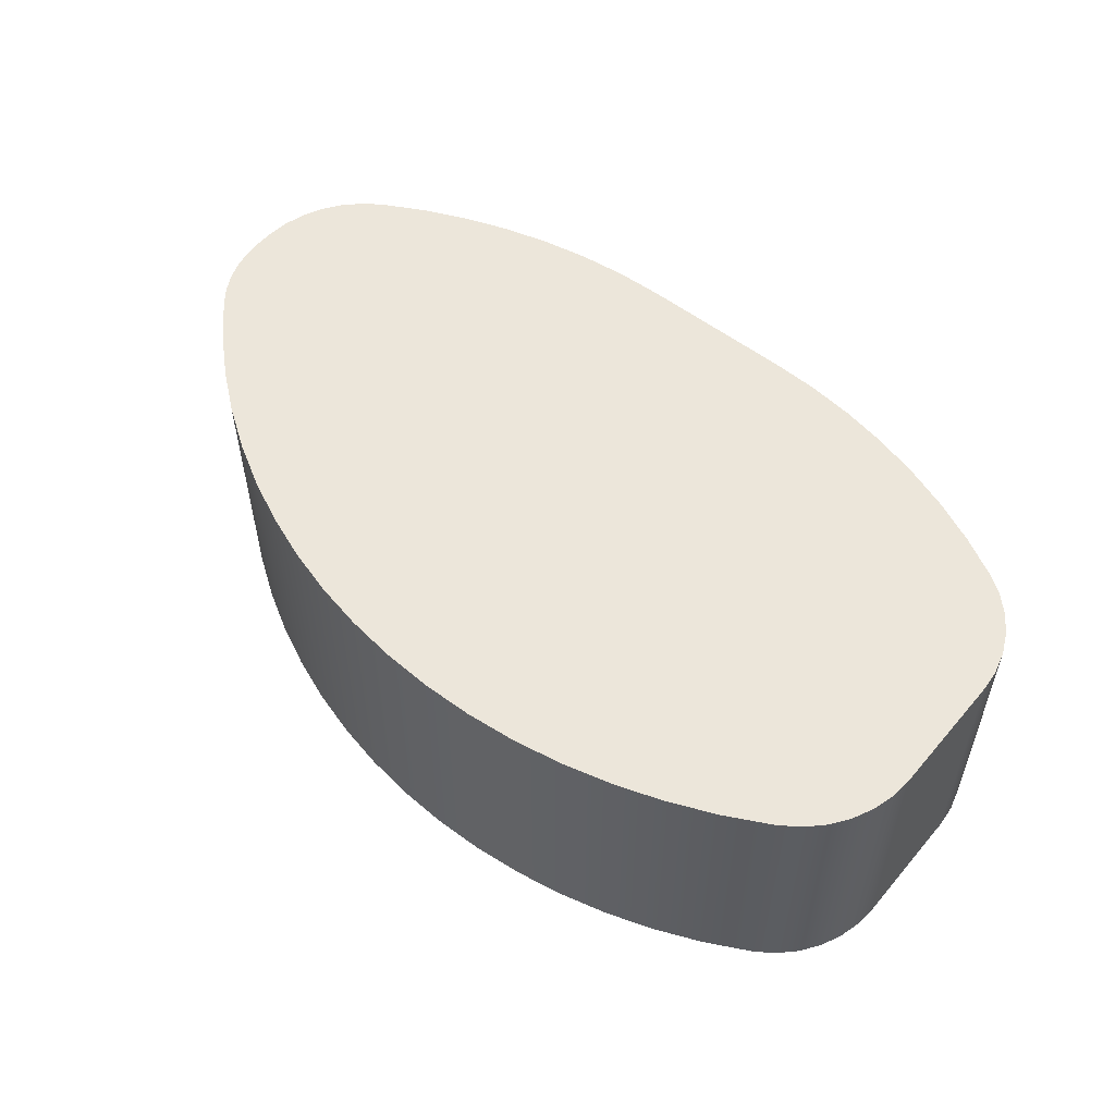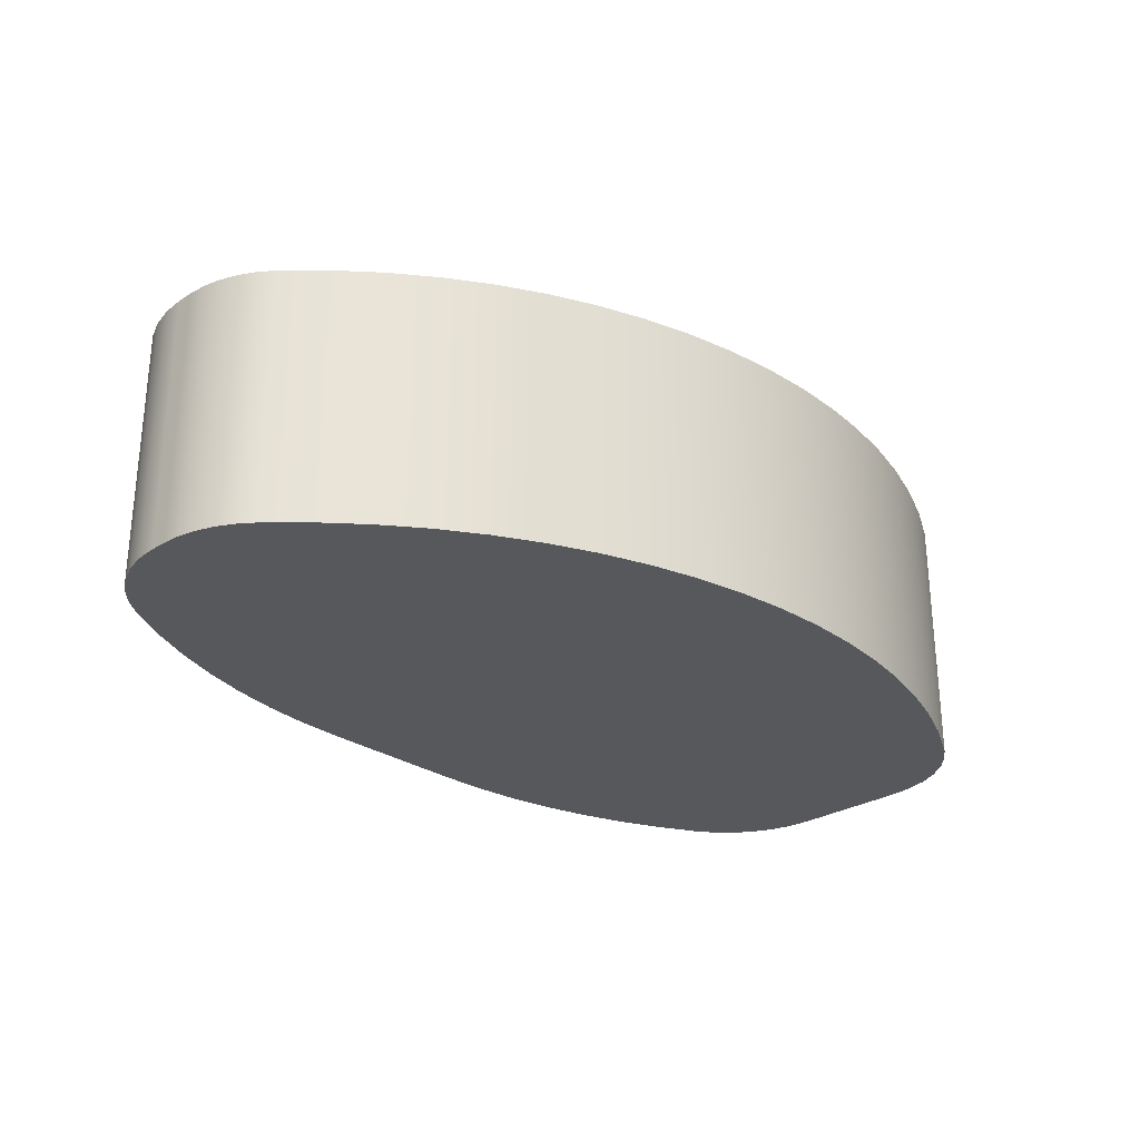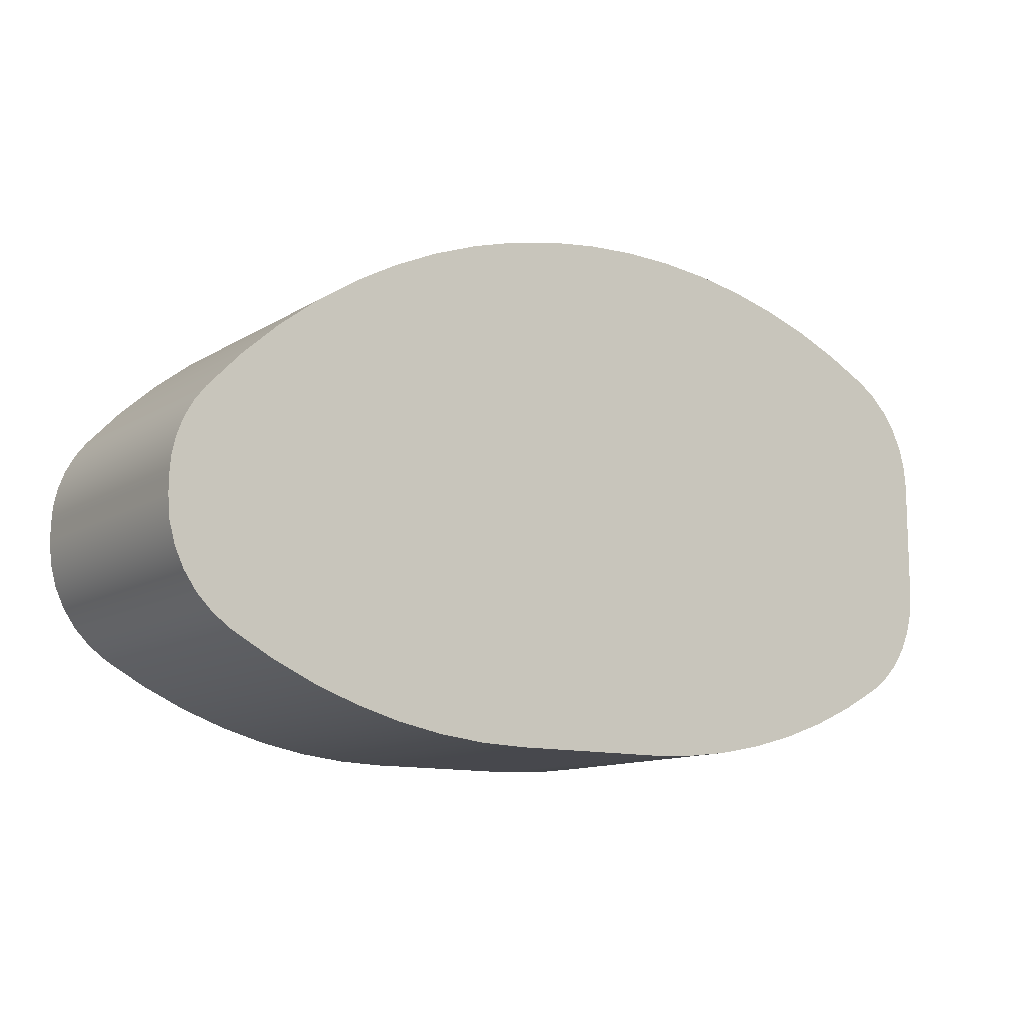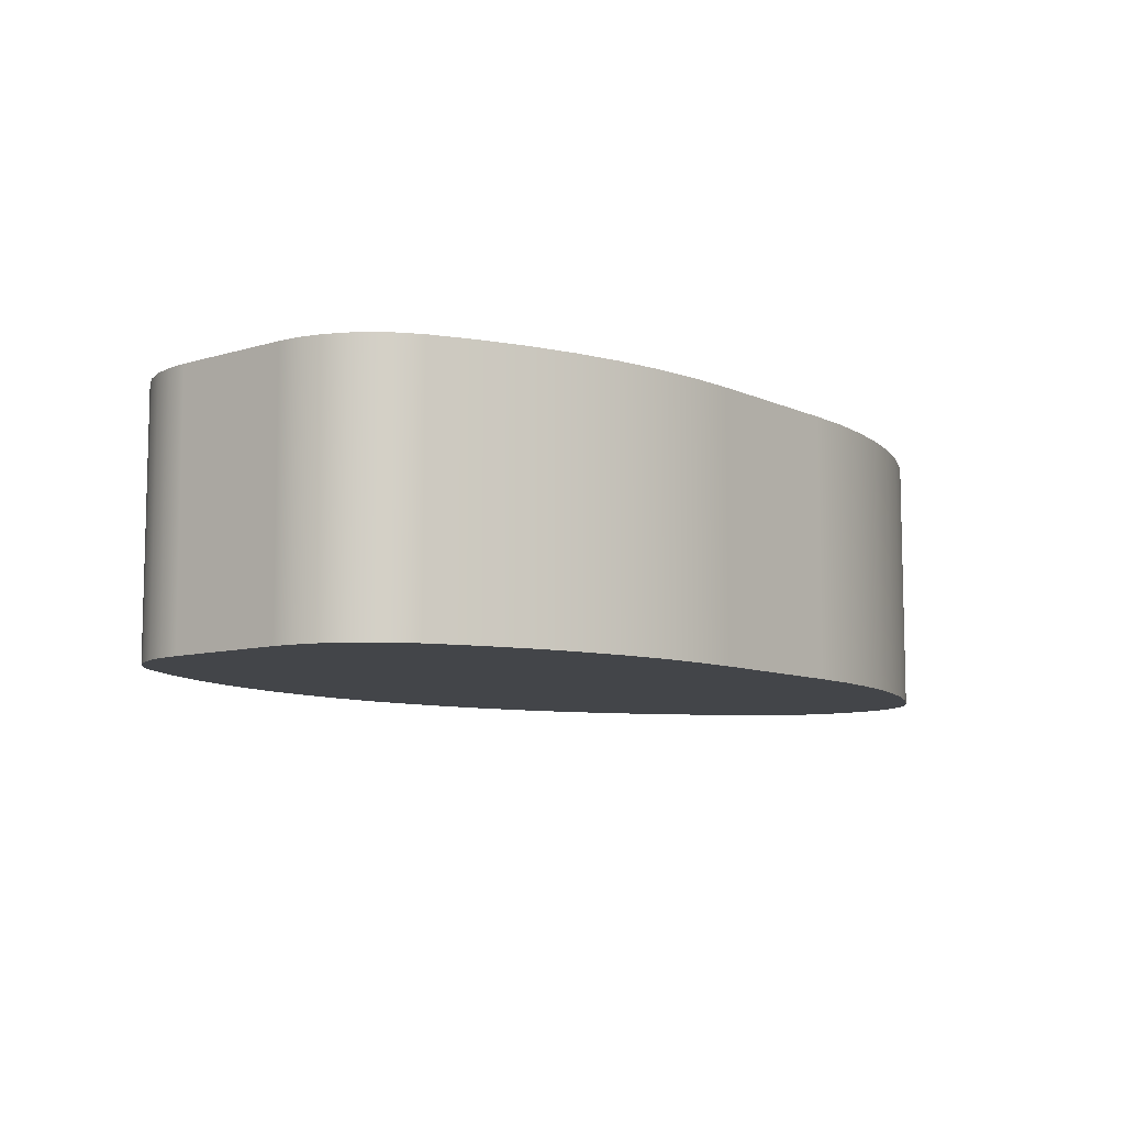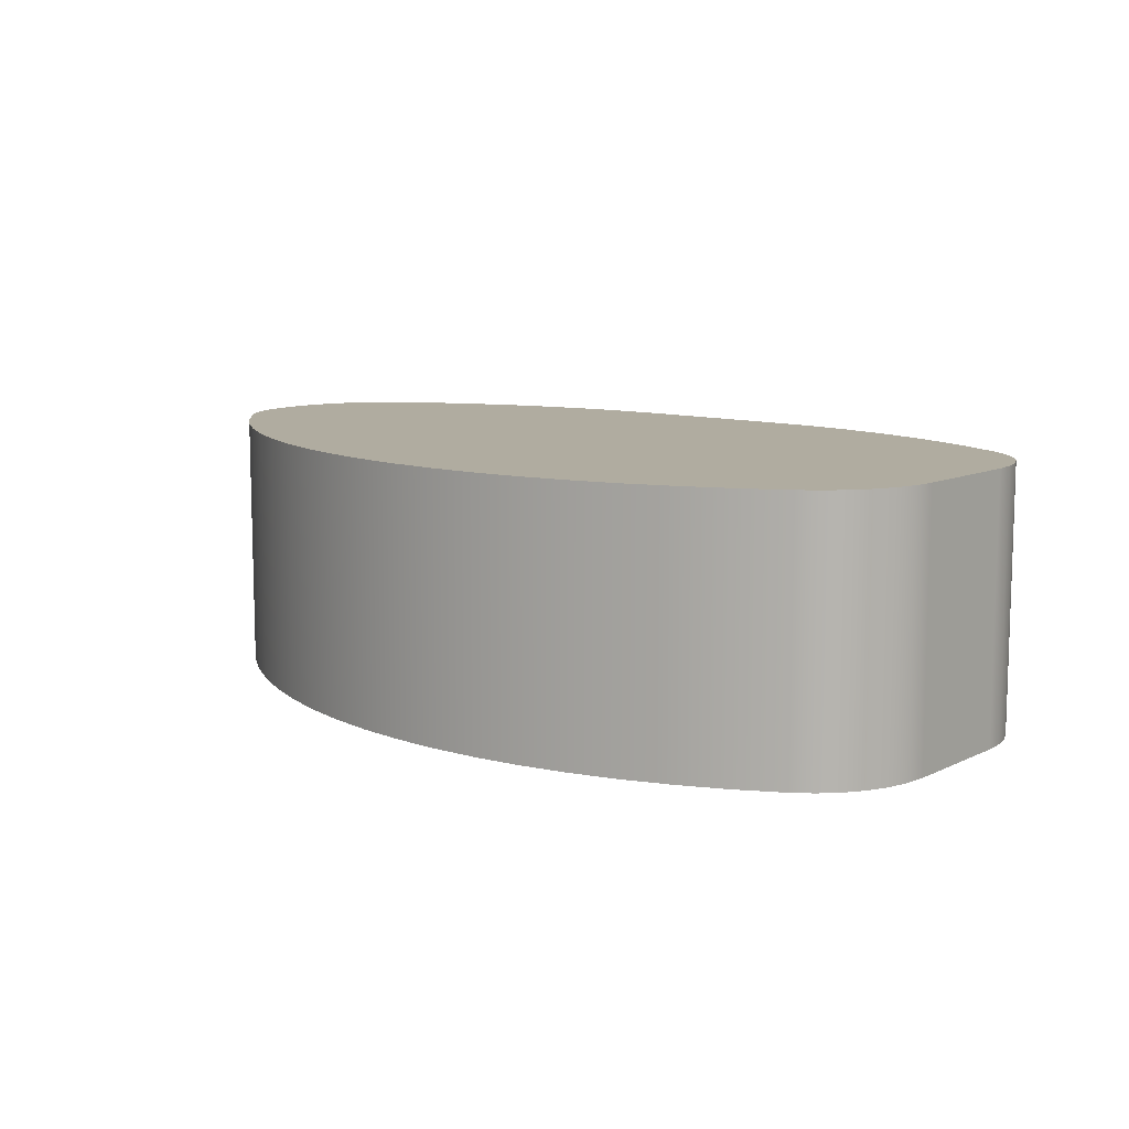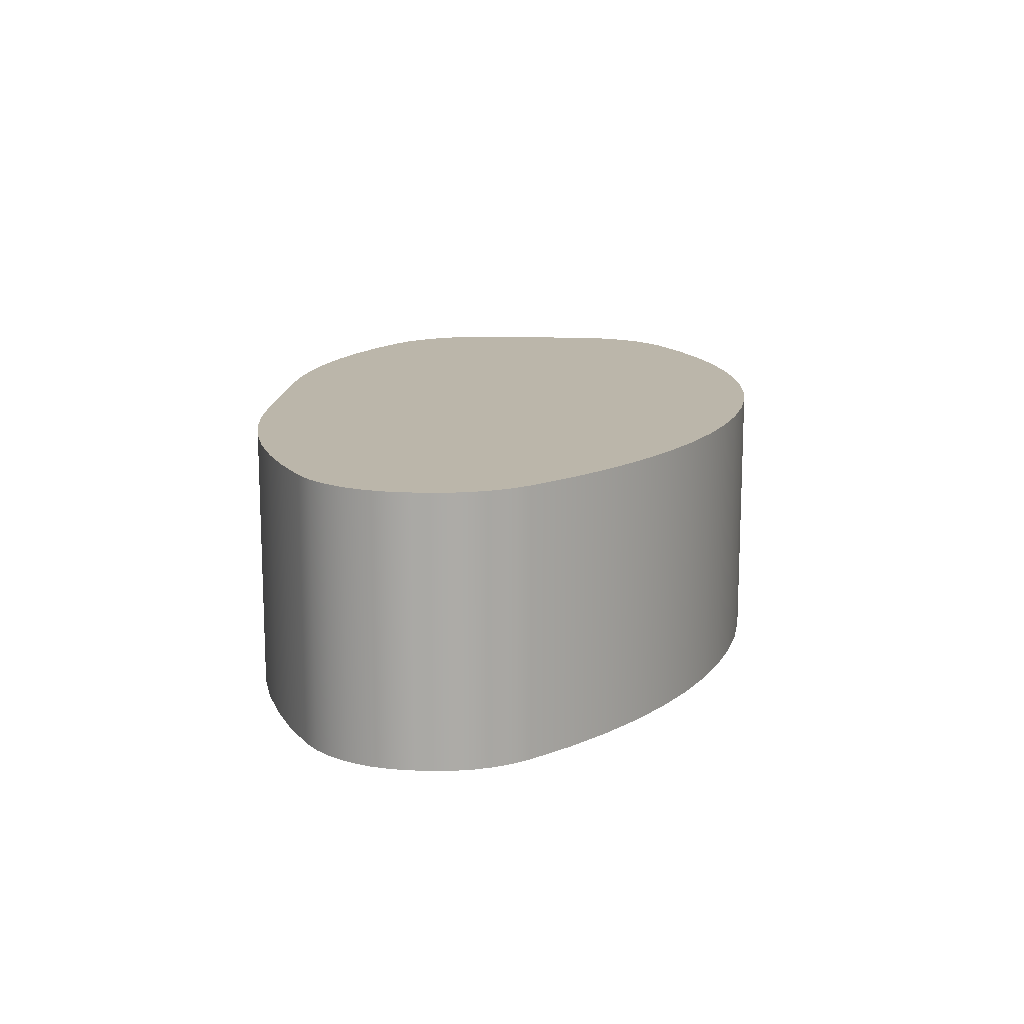
<metadata>
{"format":"obj","ext":"obj","renderer":"f3d","projection":"perspective","resolution":1024,"background":"white","views":[{"elev":54.3,"azim":39.5,"up":"+Y"},{"elev":-27.8,"azim":-46.1,"up":"+Y"},{"elev":-11.9,"azim":-35.3,"up":"+Z"},{"elev":-8.7,"azim":129.3,"up":"+Y"},{"elev":10.0,"azim":39.5,"up":"+Y"},{"elev":14.0,"azim":-86.8,"up":"+Y"}]}
</metadata>
<code>
v -13.6 5 -86.16
v -14.04 5 -86.73
v -14.39 5 -87.36
v -14.64 5 -88.04
v -14.8 5 -88.74
v -14.85 5 -89.46
v -14.85 5 -90.07
v -14.78 5 -90.93
v -14.56 5 -91.76
v -14.2 5 -92.54
v -13.71 5 -93.25
v -13.11 5 -93.86
v -12.41 5 -94.36
v -10.83 5 -95.23
v -9.177 5 -95.97
v -7.475 5 -96.59
v -5.731 5 -97.07
v -3.955 5 -97.42
v -2.158 5 -97.62
v -0.3499 5 -97.69
v 5.65 5 -97.69
v 7.458 5 -97.62
v 9.255 5 -97.42
v 11.03 5 -97.07
v 12.77 5 -96.59
v 14.48 5 -95.97
v 16.13 5 -95.23
v 17.71 5 -94.36
v 18.41 5 -93.86
v 19.01 5 -93.25
v 19.5 5 -92.54
v 19.86 5 -91.76
v 20.08 5 -90.93
v 20.15 5 -90.07
v 20.15 5 -85.37
v 20.07 5 -84.5
v 19.85 5 -83.66
v 19.48 5 -82.87
v 18.98 5 -82.16
v 18.36 5 -81.54
v 17.65 5 -81.04
v 15.97 5 -80.15
v 14.22 5 -79.4
v 12.42 5 -78.77
v 10.58 5 -78.29
v 8.703 5 -77.95
v 6.808 5 -77.75
v 4.905 5 -77.69
v 3.002 5 -77.79
v 1.112 5 -78.02
v -0.7544 5 -78.4
v -2.587 5 -78.92
v -4.374 5 -79.58
v -6.106 5 -80.37
v -7.773 5 -81.29
v -9.365 5 -82.34
v -10.87 5 -83.5
v -12.29 5 -84.78
v 5.65 5 -97.69
v -0.3499 5 -97.69
v -0.3499 15 -97.69
v 5.65 15 -97.69
v -0.3499 5 -97.69
v -2.158 5 -97.62
v -3.955 5 -97.42
v -5.731 5 -97.07
v -7.475 5 -96.59
v -9.177 5 -95.97
v -10.83 5 -95.23
v -12.41 5 -94.36
v -12.41 15 -94.36
v -10.83 15 -95.23
v -9.177 15 -95.97
v -7.475 15 -96.59
v -5.731 15 -97.07
v -3.955 15 -97.42
v -2.158 15 -97.62
v -0.3499 15 -97.69
v -12.41 5 -94.36
v -13.11 5 -93.86
v -13.71 5 -93.25
v -14.2 5 -92.54
v -14.56 5 -91.76
v -14.78 5 -90.93
v -14.85 5 -90.07
v -14.85 15 -90.07
v -14.78 15 -90.93
v -14.56 15 -91.76
v -14.2 15 -92.54
v -13.71 15 -93.25
v -13.11 15 -93.86
v -12.41 15 -94.36
v -14.85 5 -90.07
v -14.85 5 -89.46
v -14.85 15 -89.46
v -14.85 15 -90.07
v -14.85 5 -89.46
v -14.8 5 -88.74
v -14.64 5 -88.04
v -14.39 5 -87.36
v -14.04 5 -86.73
v -13.6 5 -86.16
v -13.6 15 -86.16
v -14.04 15 -86.73
v -14.39 15 -87.36
v -14.64 15 -88.04
v -14.8 15 -88.74
v -14.85 15 -89.46
v 17.71 5 -94.36
v 16.13 5 -95.23
v 14.48 5 -95.97
v 12.77 5 -96.59
v 11.03 5 -97.07
v 9.255 5 -97.42
v 7.458 5 -97.62
v 5.65 5 -97.69
v 5.65 15 -97.69
v 7.458 15 -97.62
v 9.255 15 -97.42
v 11.03 15 -97.07
v 12.77 15 -96.59
v 14.48 15 -95.97
v 16.13 15 -95.23
v 17.71 15 -94.36
v 20.15 5 -90.07
v 20.08 5 -90.93
v 19.86 5 -91.76
v 19.5 5 -92.54
v 19.01 5 -93.25
v 18.41 5 -93.86
v 17.71 5 -94.36
v 17.71 15 -94.36
v 18.41 15 -93.86
v 19.01 15 -93.25
v 19.5 15 -92.54
v 19.86 15 -91.76
v 20.08 15 -90.93
v 20.15 15 -90.07
v 20.15 5 -85.37
v 20.15 5 -90.07
v 20.15 15 -90.07
v 20.15 15 -85.37
v 17.65 5 -81.04
v 18.36 5 -81.54
v 18.98 5 -82.16
v 19.48 5 -82.87
v 19.85 5 -83.66
v 20.07 5 -84.5
v 20.15 5 -85.37
v 20.15 15 -85.37
v 20.07 15 -84.5
v 19.85 15 -83.66
v 19.48 15 -82.87
v 18.98 15 -82.16
v 18.36 15 -81.54
v 17.65 15 -81.04
v -13.6 5 -86.16
v -12.29 5 -84.78
v -10.87 5 -83.5
v -9.365 5 -82.34
v -7.773 5 -81.29
v -6.106 5 -80.37
v -4.374 5 -79.58
v -2.587 5 -78.92
v -0.7544 5 -78.4
v 1.112 5 -78.02
v 3.002 5 -77.79
v 4.905 5 -77.69
v 6.808 5 -77.75
v 8.703 5 -77.95
v 10.58 5 -78.29
v 12.42 5 -78.77
v 14.22 5 -79.4
v 15.97 5 -80.15
v 17.65 5 -81.04
v 17.65 15 -81.04
v 15.97 15 -80.15
v 14.22 15 -79.4
v 12.42 15 -78.77
v 10.58 15 -78.29
v 8.703 15 -77.95
v 6.808 15 -77.75
v 4.905 15 -77.69
v 3.002 15 -77.79
v 1.112 15 -78.02
v -0.7544 15 -78.4
v -2.587 15 -78.92
v -4.374 15 -79.58
v -6.106 15 -80.37
v -7.773 15 -81.29
v -9.365 15 -82.34
v -10.87 15 -83.5
v -12.29 15 -84.78
v -13.6 15 -86.16
v -14.85 15 -89.46
v -14.8 15 -88.74
v -14.64 15 -88.04
v -14.39 15 -87.36
v -14.04 15 -86.73
v -13.6 15 -86.16
v -12.29 15 -84.78
v -10.87 15 -83.5
v -9.365 15 -82.34
v -7.773 15 -81.29
v -6.106 15 -80.37
v -4.374 15 -79.58
v -2.587 15 -78.92
v -0.7544 15 -78.4
v 1.112 15 -78.02
v 3.002 15 -77.79
v 4.905 15 -77.69
v 6.808 15 -77.75
v 8.703 15 -77.95
v 10.58 15 -78.29
v 12.42 15 -78.77
v 14.22 15 -79.4
v 15.97 15 -80.15
v 17.65 15 -81.04
v 18.36 15 -81.54
v 18.98 15 -82.16
v 19.48 15 -82.87
v 19.85 15 -83.66
v 20.07 15 -84.5
v 20.15 15 -85.37
v 20.15 15 -90.07
v 20.08 15 -90.93
v 19.86 15 -91.76
v 19.5 15 -92.54
v 19.01 15 -93.25
v 18.41 15 -93.86
v 17.71 15 -94.36
v 16.13 15 -95.23
v 14.48 15 -95.97
v 12.77 15 -96.59
v 11.03 15 -97.07
v 9.255 15 -97.42
v 7.458 15 -97.62
v 5.65 15 -97.69
v -0.3499 15 -97.69
v -2.158 15 -97.62
v -3.955 15 -97.42
v -5.731 15 -97.07
v -7.475 15 -96.59
v -9.177 15 -95.97
v -10.83 15 -95.23
v -12.41 15 -94.36
v -13.11 15 -93.86
v -13.71 15 -93.25
v -14.2 15 -92.54
v -14.56 15 -91.76
v -14.78 15 -90.93
v -14.85 15 -90.07
g 55753f58-e318-11ea-91a8-54bf646e7e1f
f 58 1 16
f 16 1 2
f 16 2 3
f 3 4 16
f 16 4 5
f 16 5 6
f 16 6 15
f 15 6 7
f 15 7 14
f 14 7 8
f 14 8 9
f 9 10 14
f 14 10 11
f 14 11 13
f 13 11 12
f 16 17 58
f 58 17 18
f 58 18 19
f 19 20 58
f 58 20 57
f 57 20 21
f 57 21 56
f 56 21 34
f 56 34 55
f 55 34 35
f 55 35 54
f 54 35 53
f 53 35 52
f 52 35 51
f 51 35 50
f 50 35 49
f 49 35 48
f 48 35 47
f 47 35 46
f 46 35 45
f 45 35 44
f 44 35 43
f 43 35 42
f 42 35 36
f 42 36 37
f 21 22 34
f 34 22 23
f 34 23 24
f 24 25 34
f 34 25 26
f 34 26 27
f 28 30 27
f 27 30 31
f 27 31 32
f 28 29 30
f 32 33 27
f 27 33 34
f 37 38 42
f 42 38 39
f 42 39 41
f 41 39 40
g 558d10fa-e318-11ea-801d-54bf646e7e1f
f 59 60 62
f 62 60 61
g 559576f4-e318-11ea-a86e-54bf646e7e1f
f 78 63 77
f 77 63 64
f 77 64 76
f 76 64 65
f 76 65 75
f 75 65 66
f 75 66 74
f 74 66 67
f 74 67 73
f 73 67 68
f 73 68 72
f 72 68 69
f 72 69 71
f 71 69 70
g 559ddcf4-e318-11ea-9653-54bf646e7e1f
f 92 79 91
f 91 79 80
f 91 80 90
f 90 80 81
f 90 81 89
f 89 81 82
f 89 82 88
f 88 82 83
f 88 83 87
f 87 83 84
f 87 84 86
f 86 84 85
g 55a69092-e318-11ea-9a58-54bf646e7e1f
f 93 94 96
f 96 94 95
g 55b07d40-e318-11ea-8c97-54bf646e7e1f
f 108 97 107
f 107 97 98
f 107 98 99
f 107 99 106
f 106 99 100
f 106 100 105
f 105 100 101
f 105 101 104
f 104 101 103
f 103 101 102
g 55ba1bec-e318-11ea-b41a-54bf646e7e1f
f 124 109 123
f 123 109 110
f 123 110 122
f 122 110 111
f 122 111 121
f 121 111 112
f 121 112 120
f 120 112 113
f 120 113 119
f 119 113 114
f 119 114 118
f 118 114 115
f 118 115 117
f 117 115 116
g 55c1e58a-e318-11ea-b905-54bf646e7e1f
f 138 125 137
f 137 125 126
f 137 126 136
f 136 126 127
f 136 127 135
f 135 127 128
f 135 128 134
f 134 128 129
f 134 129 133
f 133 129 130
f 133 130 132
f 132 130 131
g 55c9d5ee-e318-11ea-8f01-54bf646e7e1f
f 139 140 142
f 142 140 141
g 55d214c6-e318-11ea-a8b6-54bf646e7e1f
f 156 143 155
f 155 143 144
f 155 144 154
f 154 144 145
f 154 145 153
f 153 145 146
f 153 146 152
f 152 146 147
f 152 147 151
f 151 147 148
f 151 148 150
f 150 148 149
g 55d9de36-e318-11ea-8a8d-54bf646e7e1f
f 194 157 193
f 193 157 158
f 193 158 159
f 193 159 192
f 192 159 160
f 192 160 191
f 191 160 161
f 191 161 190
f 190 161 162
f 190 162 189
f 189 162 163
f 189 163 188
f 188 163 164
f 188 164 187
f 187 164 165
f 187 165 186
f 186 165 166
f 186 166 185
f 185 166 167
f 185 167 184
f 184 167 168
f 184 168 183
f 183 168 169
f 183 169 182
f 182 169 170
f 182 170 181
f 181 170 171
f 181 171 180
f 180 171 172
f 180 172 179
f 179 172 173
f 179 173 178
f 178 173 174
f 178 174 177
f 177 174 176
f 176 174 175
g 55e3559e-e318-11ea-9c9e-54bf646e7e1f
f 196 243 195
f 195 243 244
f 195 244 252
f 252 244 245
f 252 245 251
f 251 245 250
f 250 245 249
f 249 245 248
f 248 245 246
f 248 246 247
f 196 197 243
f 243 197 198
f 243 198 199
f 199 200 243
f 243 200 201
f 243 201 242
f 242 201 241
f 241 201 240
f 240 201 239
f 239 201 202
f 239 202 238
f 238 202 203
f 238 203 225
f 225 203 204
f 225 204 224
f 224 204 205
f 224 205 206
f 206 207 224
f 224 207 208
f 224 208 209
f 209 210 224
f 224 210 211
f 224 211 212
f 212 213 224
f 224 213 214
f 224 214 215
f 215 216 224
f 224 216 217
f 224 217 223
f 223 217 222
f 222 217 221
f 221 217 220
f 220 217 218
f 220 218 219
f 226 232 225
f 225 232 233
f 225 233 234
f 226 227 232
f 232 227 228
f 232 228 229
f 230 231 229
f 229 231 232
f 234 235 225
f 225 235 236
f 225 236 237
f 237 238 225

</code>
